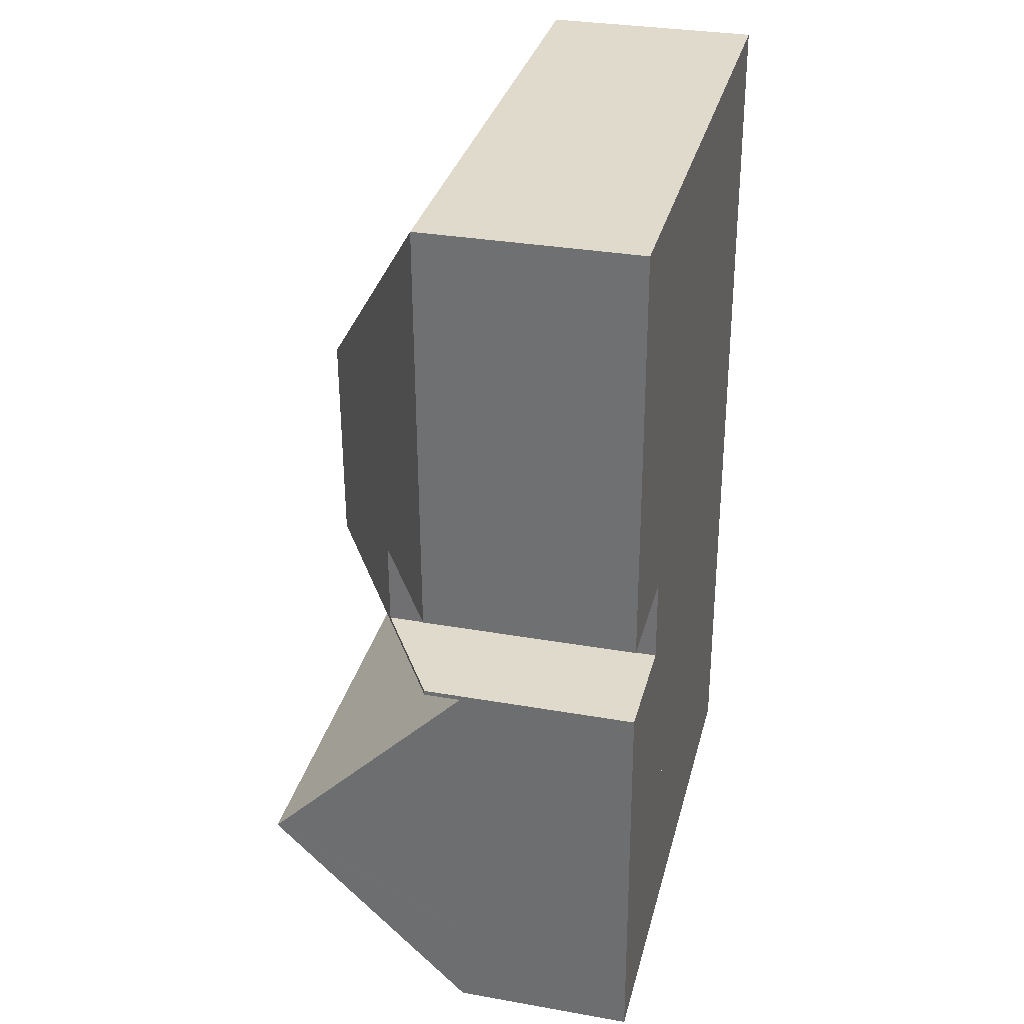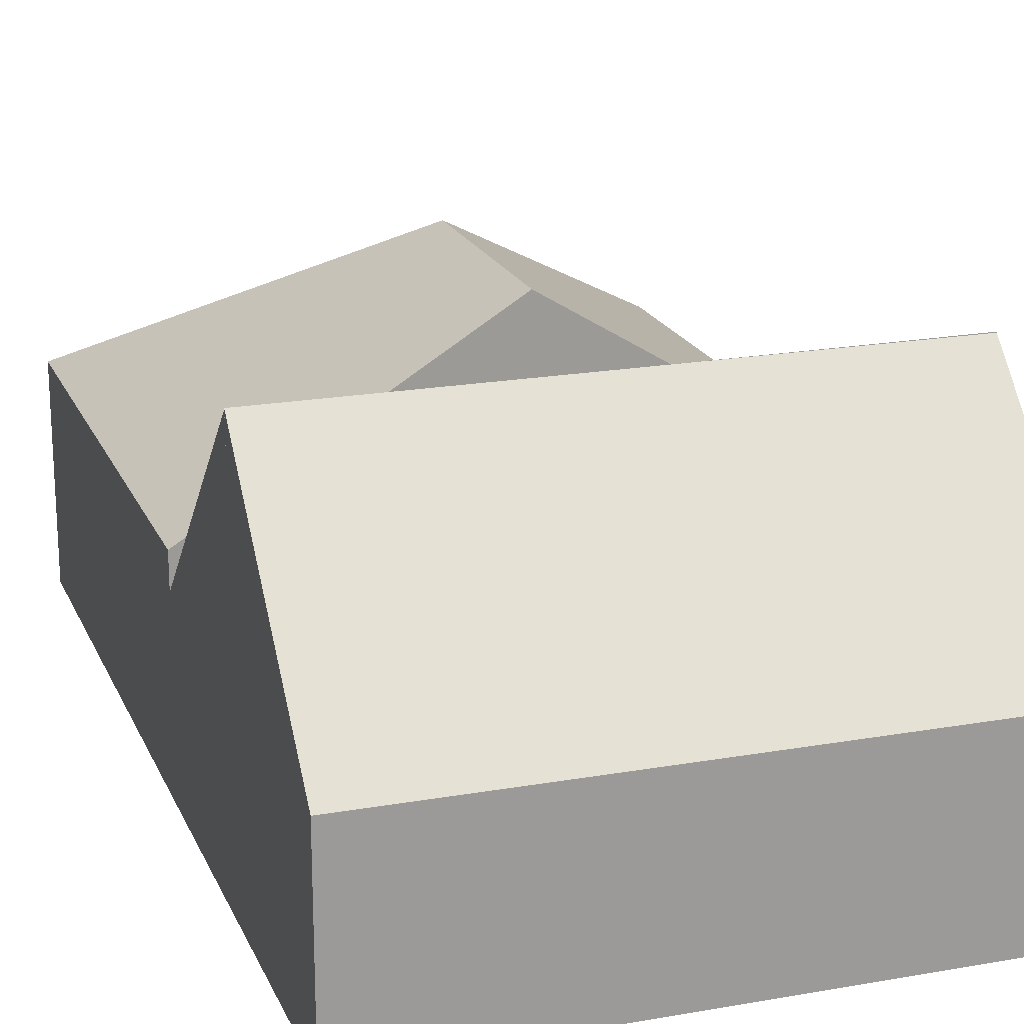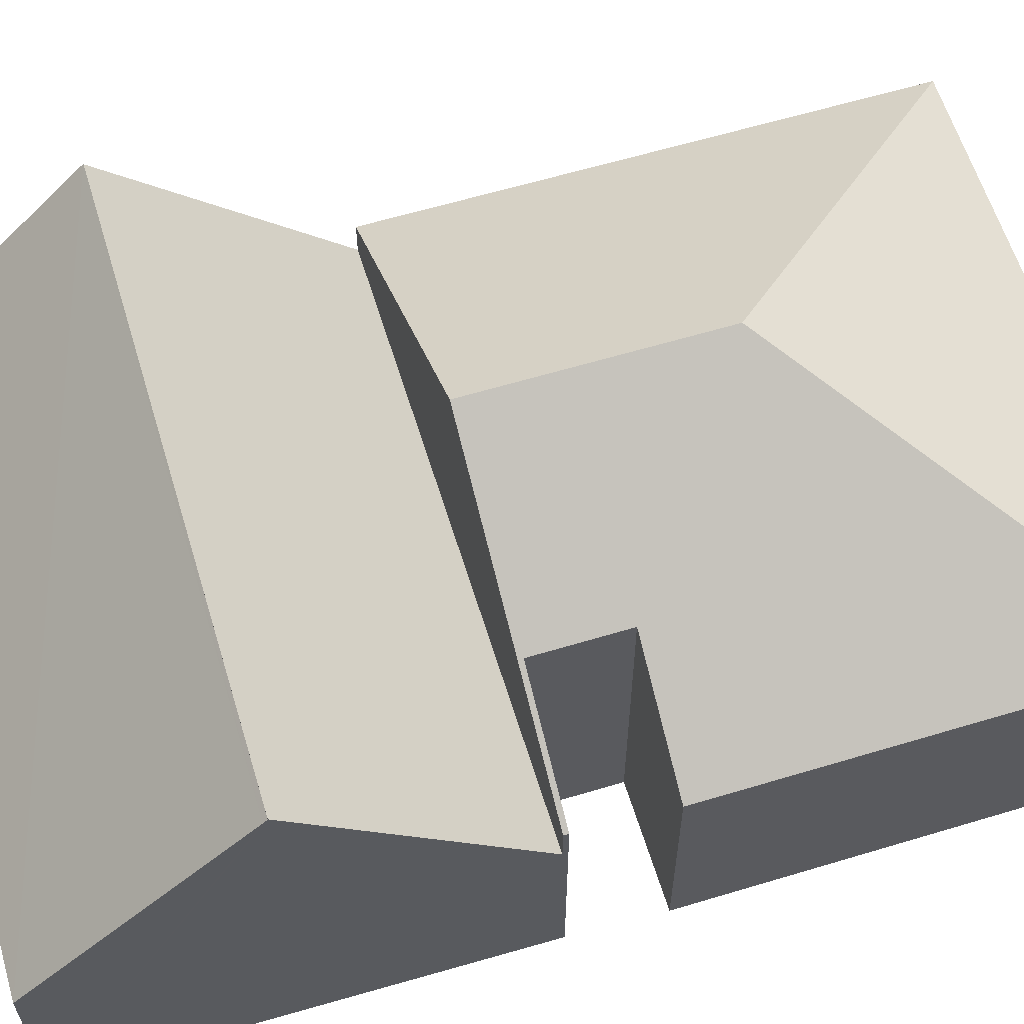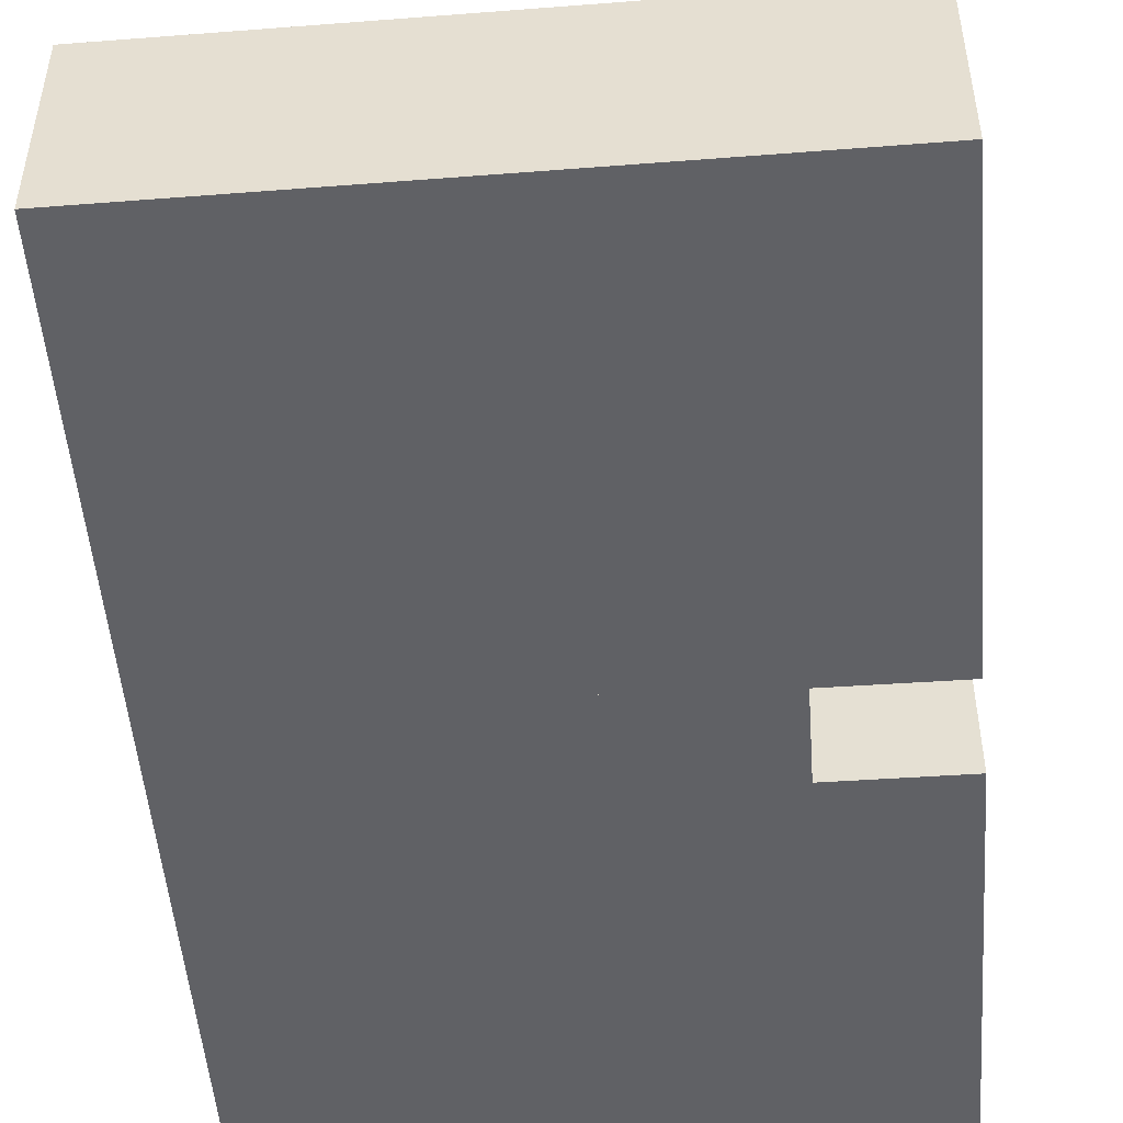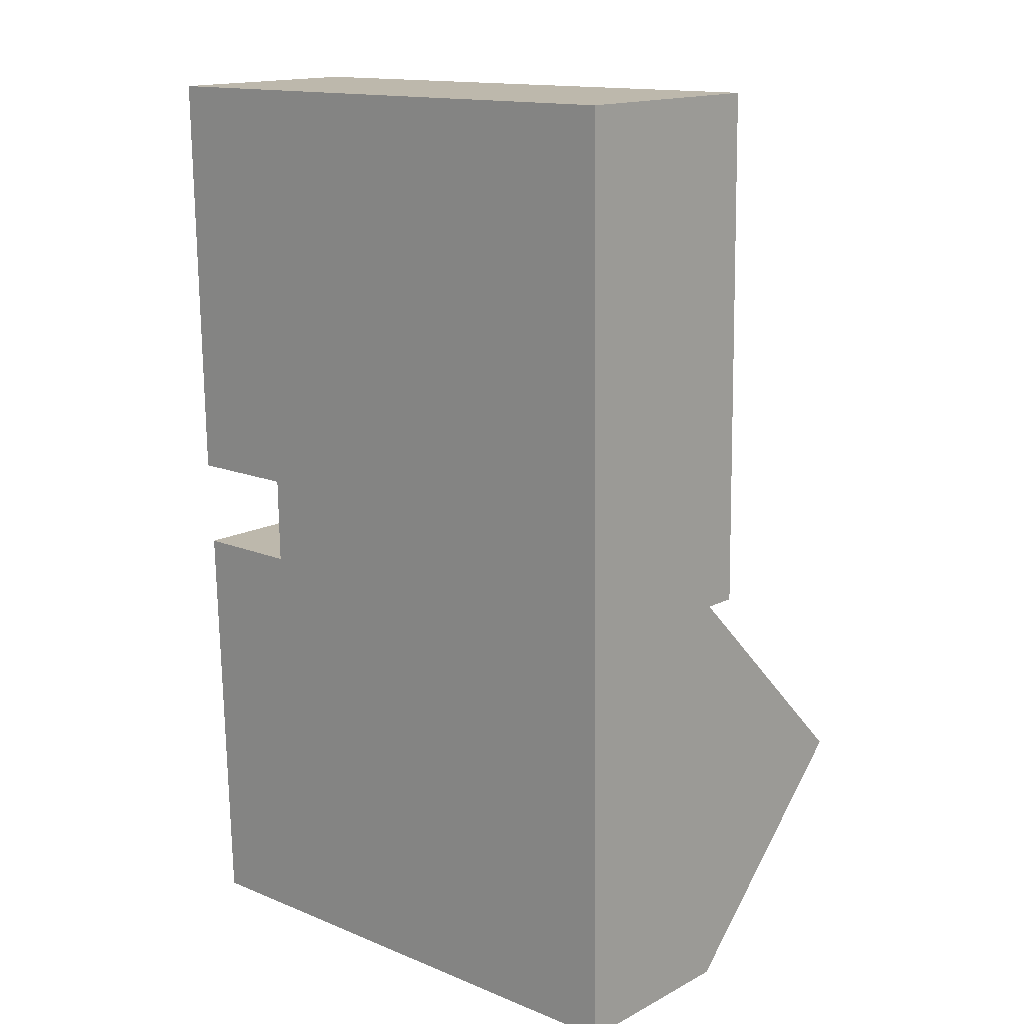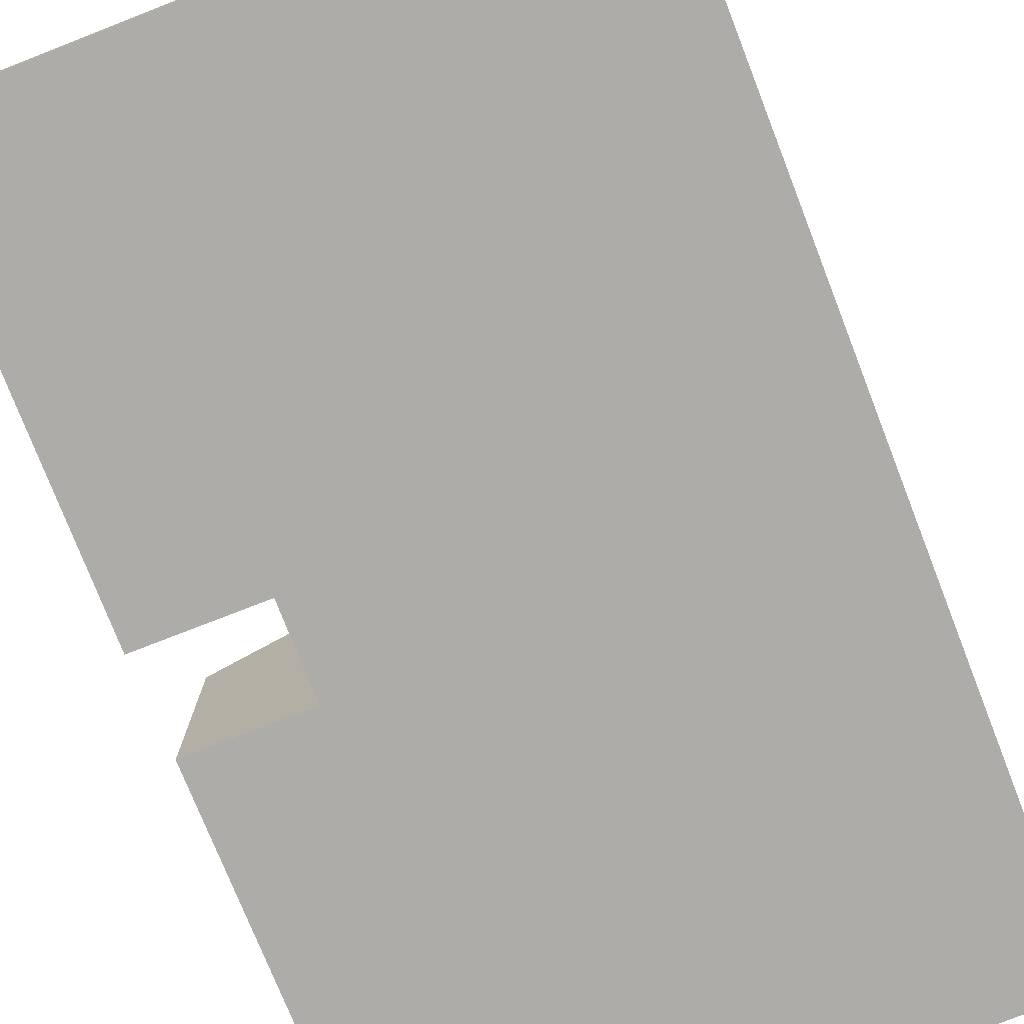
<metadata>
{"format":"obj","ext":"obj","renderer":"f3d","projection":"perspective","resolution":1024,"background":"white","views":[{"elev":31.6,"azim":-76.0,"up":"+Z"},{"elev":19.8,"azim":160.5,"up":"+Y"},{"elev":61.1,"azim":-108.0,"up":"+Y"},{"elev":-49.6,"azim":-176.6,"up":"+Y"},{"elev":15.6,"azim":42.6,"up":"+Z"},{"elev":-77.0,"azim":20.4,"up":"+Y"}]}
</metadata>
<code>
v  12.37 4.552 -10.72
v  6.196 8.296 -6
v  12.2 4.552 0.191
v  6.27 8.296 -10.82
v  0 4.548 2.785e-16
v  2.655 6.094 -8.904
v  0.139 4.549 -8.943
v  0.244 4.595 -10.81
v  0.247 4.596 -10.91
v  2.684 6.094 -10.77
v  0.139 5.476e-16 -8.943
v  0 0 0
v  0.247 6.681e-16 -10.91
v  0.244 6.619e-16 -10.81
v  2.684 6.596e-16 -10.77
v  2.655 5.452e-16 -8.904
v  12.2 -1.17e-17 0.191
v  12.37 6.565e-16 -10.72
v  6.27 6.624e-16 -10.82
v  12.43 8.241 -15.15
v  6.27 3.82 -10.82
v  12.37 3.836 -10.72
v  6.339 8.257 -15.28
v  0.247 3.804 -10.91
v  0.371 8.273 -15.41
v  12.43 9.279e-16 -15.15
v  6.339 9.358e-16 -15.28
v  0.371 9.434e-16 -15.41
v  0.492 3.918 -19.8
v  12.5 3.919 -19.49
v  12.32 3.918 -19.49
v  12.43 8.257 -15.15
v  0.373 8.175 -15.49
v  0.371 8.257 -15.41
v  12.5 1.193e-15 -19.49
v  0.492 1.213e-15 -19.8
v  12.32 1.193e-15 -19.49
v  0.373 9.484e-16 -15.49
g defaultobject
f 1 2 3
f 2 1 4
f 2 5 3
f 5 6 7
f 6 5 4
f 4 5 2
f 8 4 9
f 4 8 10
f 4 10 6
f 11 5 7
f 5 11 12
f 13 8 9
f 8 13 14
f 15 6 10
f 6 15 16
f 5 17 3
f 17 5 12
f 8 15 10
f 15 8 14
f 17 1 3
f 1 17 18
f 18 4 1
f 4 18 9
f 9 18 19
f 9 19 13
f 16 7 6
f 7 16 11
f 17 19 18
f 19 17 15
f 15 17 16
f 16 17 11
f 11 17 12
f 15 13 19
f 13 15 14
f 20 21 22
f 21 20 23
f 21 23 24
f 24 23 25
f 13 21 24
f 21 13 19
f 21 19 22
f 22 19 18
f 22 26 20
f 26 22 18
f 26 23 20
f 23 26 25
f 25 26 27
f 25 27 28
f 28 24 25
f 24 28 13
f 19 26 18
f 26 19 27
f 27 19 13
f 27 13 28
f 29 30 31
f 30 29 32
f 32 29 33
f 32 33 23
f 23 33 34
f 23 26 32
f 26 23 34
f 26 34 27
f 27 34 28
f 26 30 32
f 30 26 35
f 35 31 30
f 31 35 29
f 29 35 36
f 36 35 37
f 36 33 29
f 33 36 34
f 34 36 28
f 28 36 38
f 27 35 26
f 35 27 37
f 37 27 36
f 36 27 28

</code>
